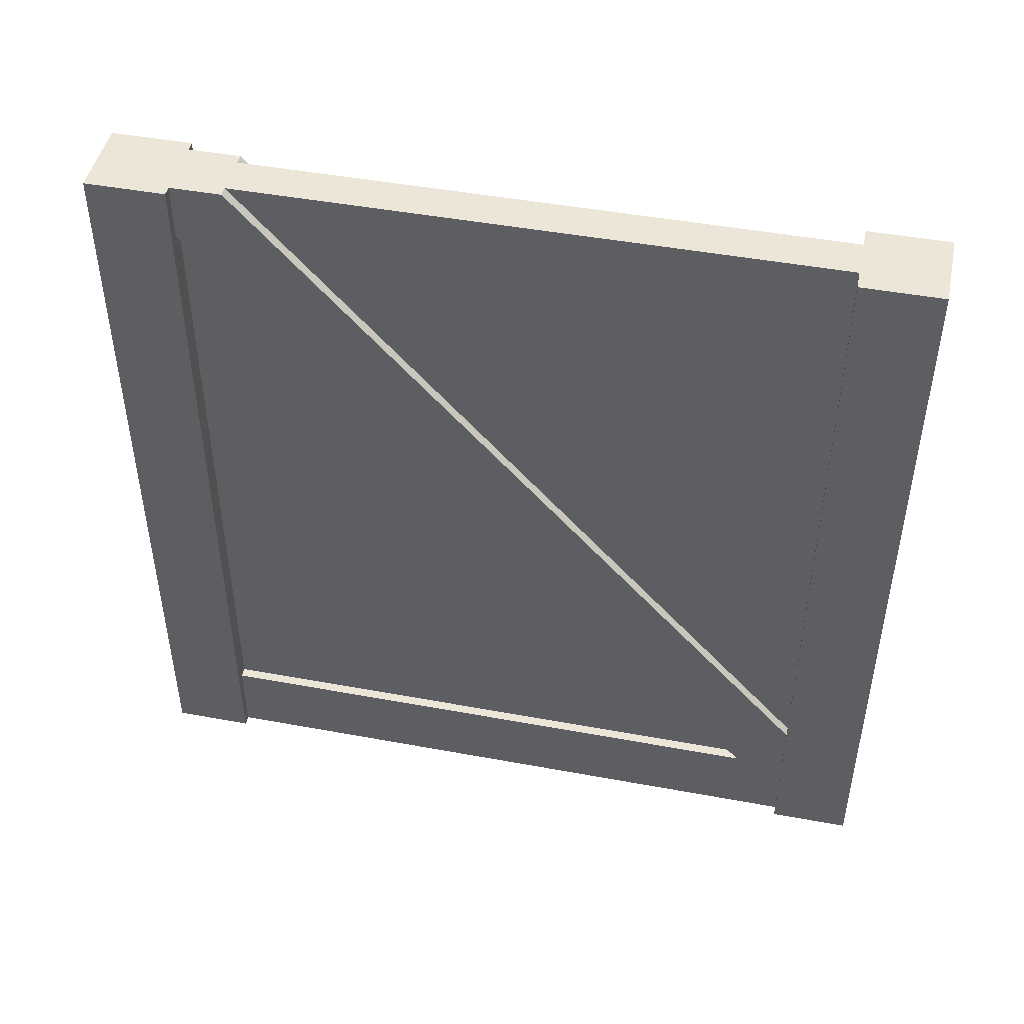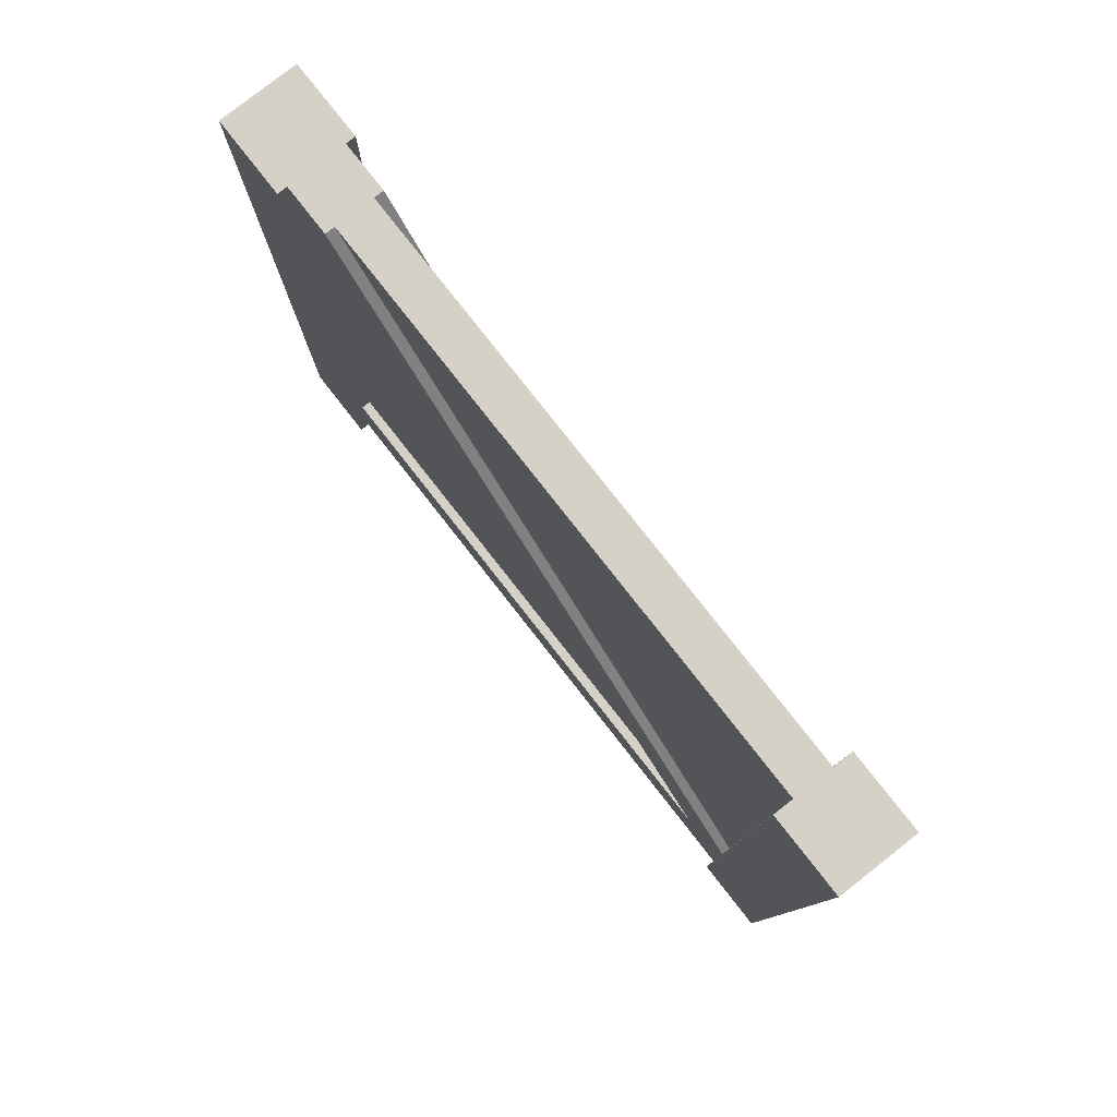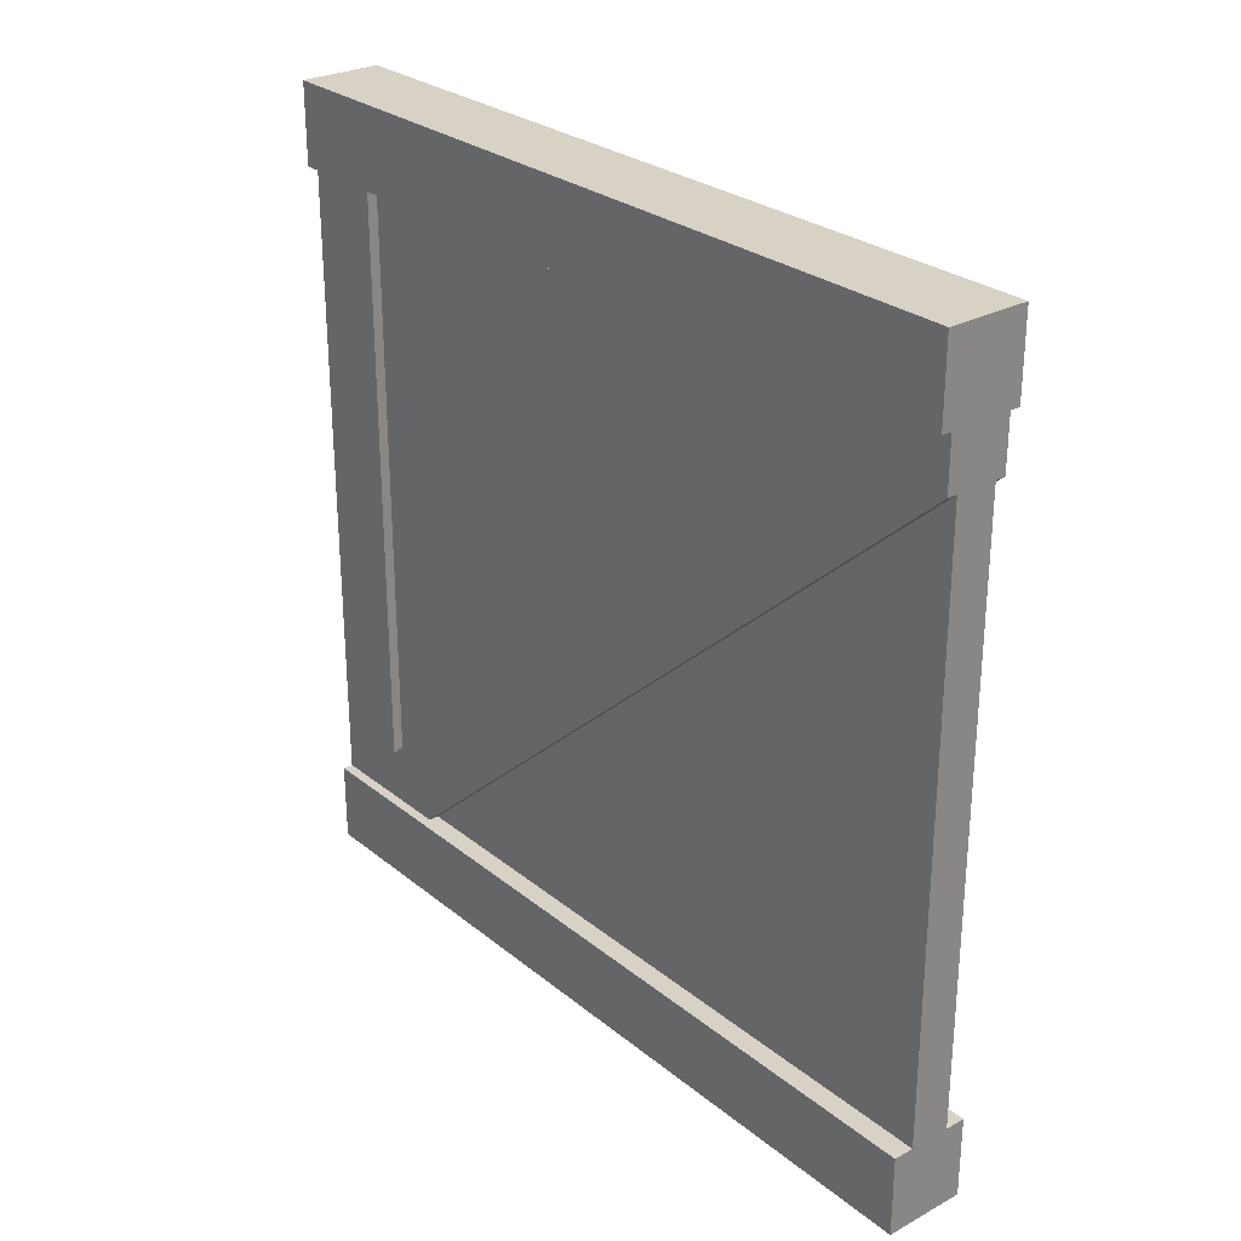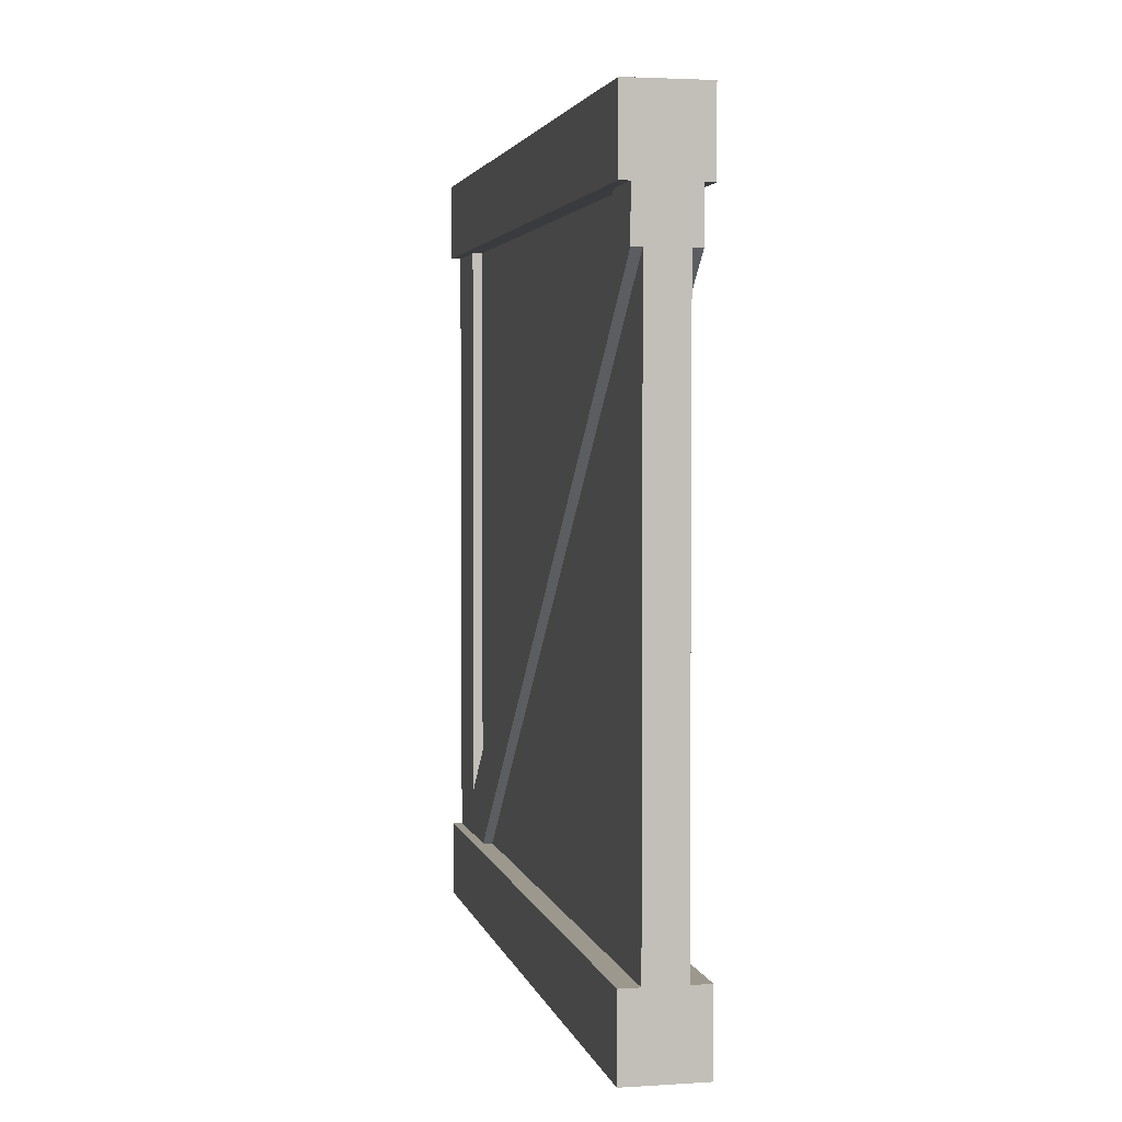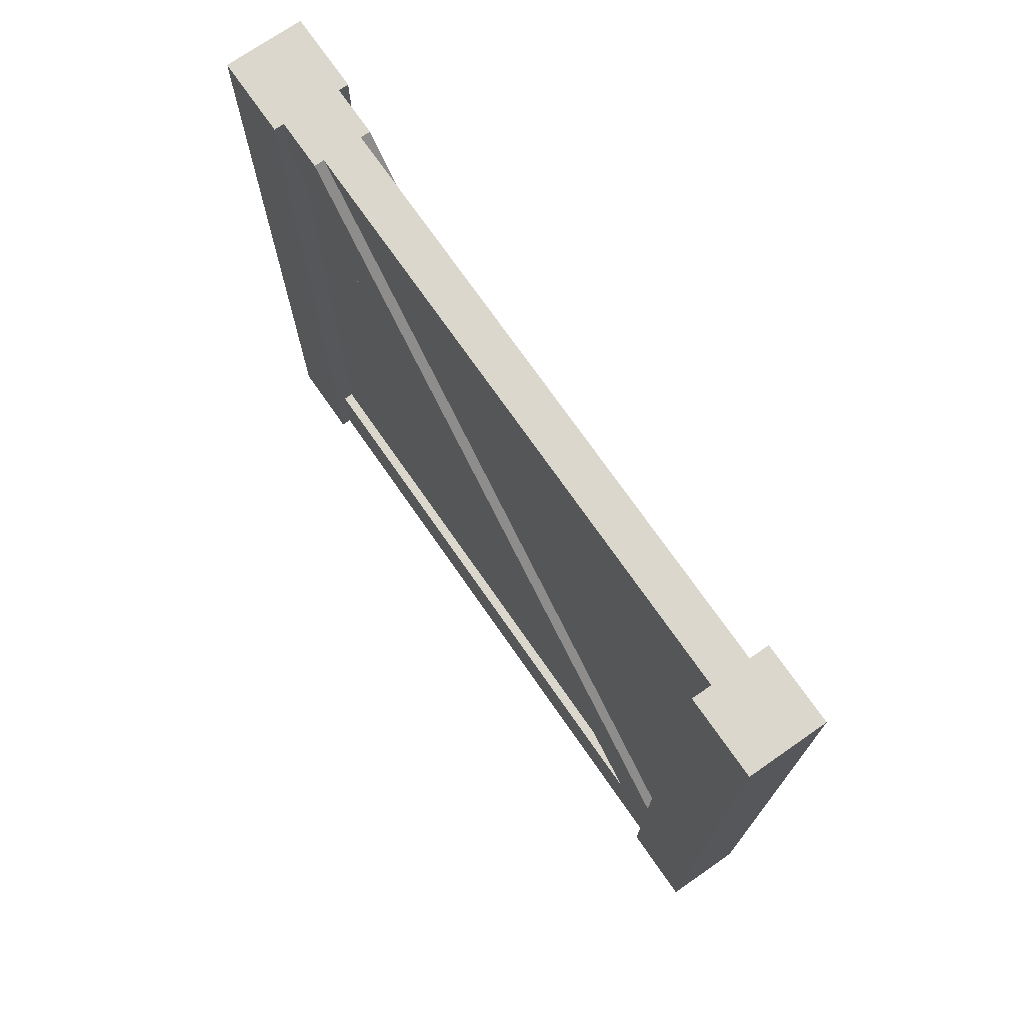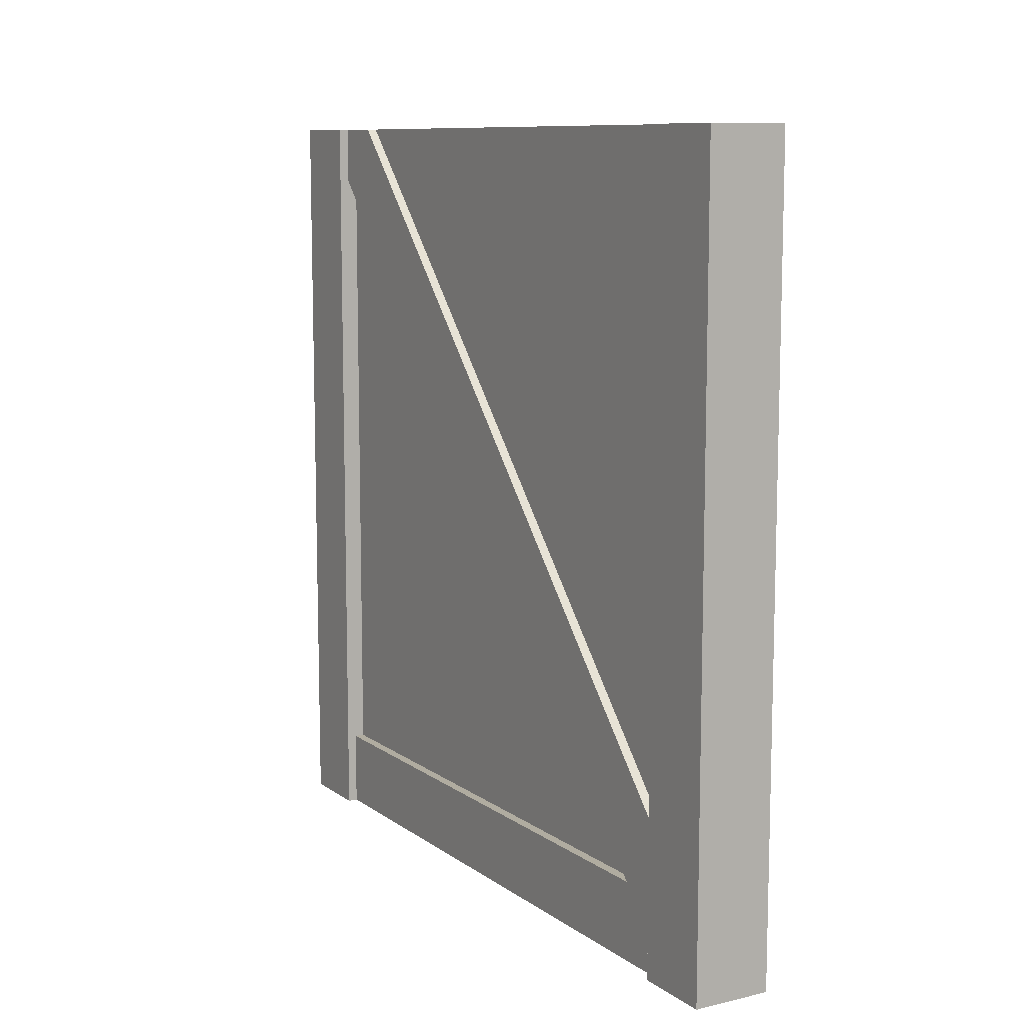
<metadata>
{"format":"obj","ext":"obj","renderer":"f3d","projection":"perspective","resolution":1024,"background":"white","views":[{"elev":46.6,"azim":101.9,"up":"+Y"},{"elev":79.4,"azim":141.9,"up":"+Y"},{"elev":27.6,"azim":140.5,"up":"+Z"},{"elev":3.1,"azim":167.9,"up":"+Z"},{"elev":72.9,"azim":145.2,"up":"+Y"},{"elev":9.9,"azim":149.4,"up":"+Y"}]}
</metadata>
<code>
v 0.5375 0 0.1
v 0.5375 0.1 0.164
v 0.5375 0.172 0.1
v 0.5375 1 0.836
v 0.5375 0.928 0.9
v 0.5375 1 0.9
v 0.5375 0 0.9
v 0.5375 0.1 0.9
v 0.55 1 0
v 0.55 0 0
v 0.55 1 0.1
v 0.55 0 0.1
v 0.55 0 1
v 0.55 0 0.9
v 0.45 0 1
v 0.4625 0 0.9
v 0.45 0 0.9
v 0.45 0 0
v 0.45 1 0
v 0.525 0.1 0.164
v 0.525 0.1 0.9
v 0.55 1 1
v 0.45 1 1
v 0.475 0.172 0.1
v 0.4625 0.172 0.1
v 0.475 1 0.1
v 0.45 1 0.1
v 0.45 0 0.1
v 0.4625 0 0.1
v 0.45 1 0.9
v 0.475 0.1 0.164
v 0.475 0.1 0.9
v 0.4625 0.1 0.164
v 0.4625 0.1 0.9
v 0.525 0.928 0.9
v 0.525 0.172 0.1
v 0.525 1 0.836
v 0.475 0.928 0.9
v 0.4625 0.928 0.9
v 0.525 1 0.1
v 0.55 1 0.9
v 0.4625 1 0.9
v 0.475 1 0.836
v 0.4625 1 0.836
g wallWoodDetailDiagonal
f 3 2 1
f 2 3 4
f 2 4 5
f 5 4 6
f 2 7 1
f 7 2 8
f 11 10 9
f 10 11 12
f 15 14 13
f 14 15 7
f 7 15 16
f 16 15 17
f 19 10 18
f 10 19 9
f 20 8 2
f 8 20 21
f 22 15 13
f 15 22 23
f 26 25 24
f 27 25 26
f 28 25 27
f 25 28 29
f 15 30 17
f 30 15 23
f 33 32 31
f 32 33 34
f 5 20 2
f 20 5 35
f 37 3 36
f 3 37 4
f 38 33 31
f 33 38 39
f 11 1 12
f 1 11 3
f 3 11 36
f 36 11 40
f 22 14 41
f 14 22 13
f 30 16 17
f 16 30 34
f 34 30 32
f 32 30 39
f 39 30 42
f 38 32 39
f 1 10 12
f 10 1 18
f 18 1 29
f 18 29 28
f 28 19 18
f 19 28 27
f 37 6 4
f 23 6 37
f 22 6 23
f 6 22 41
f 23 37 43
f 23 43 42
f 42 43 44
f 23 42 30
f 35 8 21
f 5 8 35
f 41 8 5
f 14 8 41
f 8 14 7
f 41 5 6
f 16 33 29
f 33 16 34
f 33 25 29
f 25 33 44
f 44 33 39
f 44 39 42
f 44 24 25
f 24 44 43
f 19 11 9
f 11 19 40
f 40 19 26
f 26 19 27
f 26 37 40
f 37 26 43
f 43 26 24
f 21 20 35
f 16 1 7
f 1 16 29
f 32 38 31
f 37 36 40

</code>
